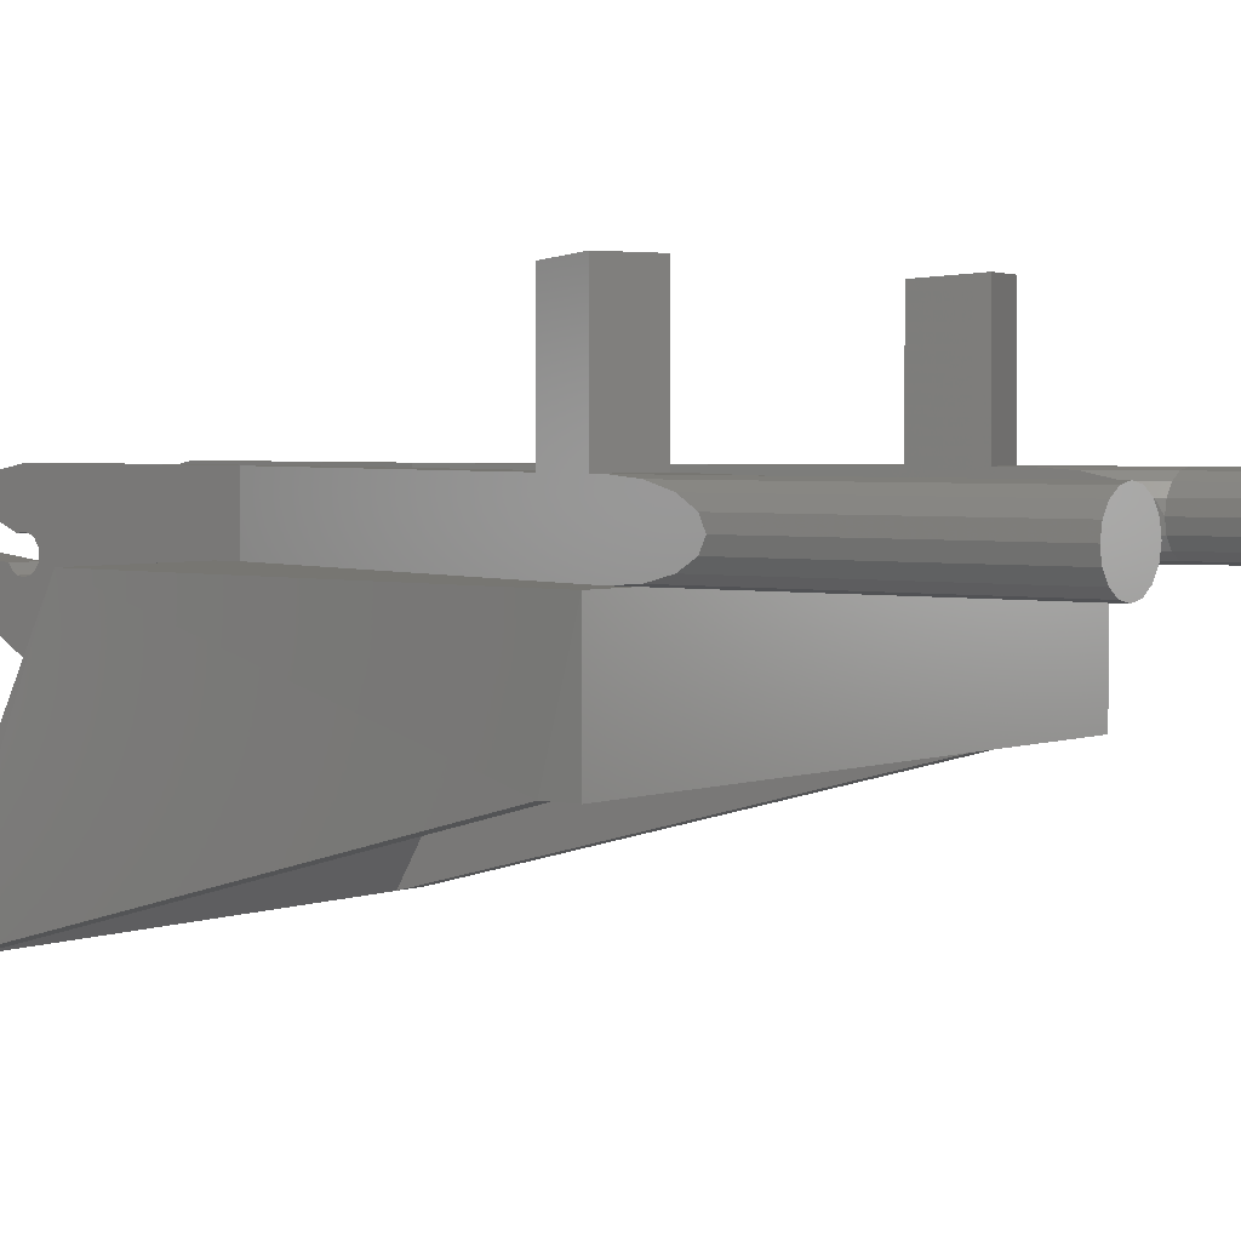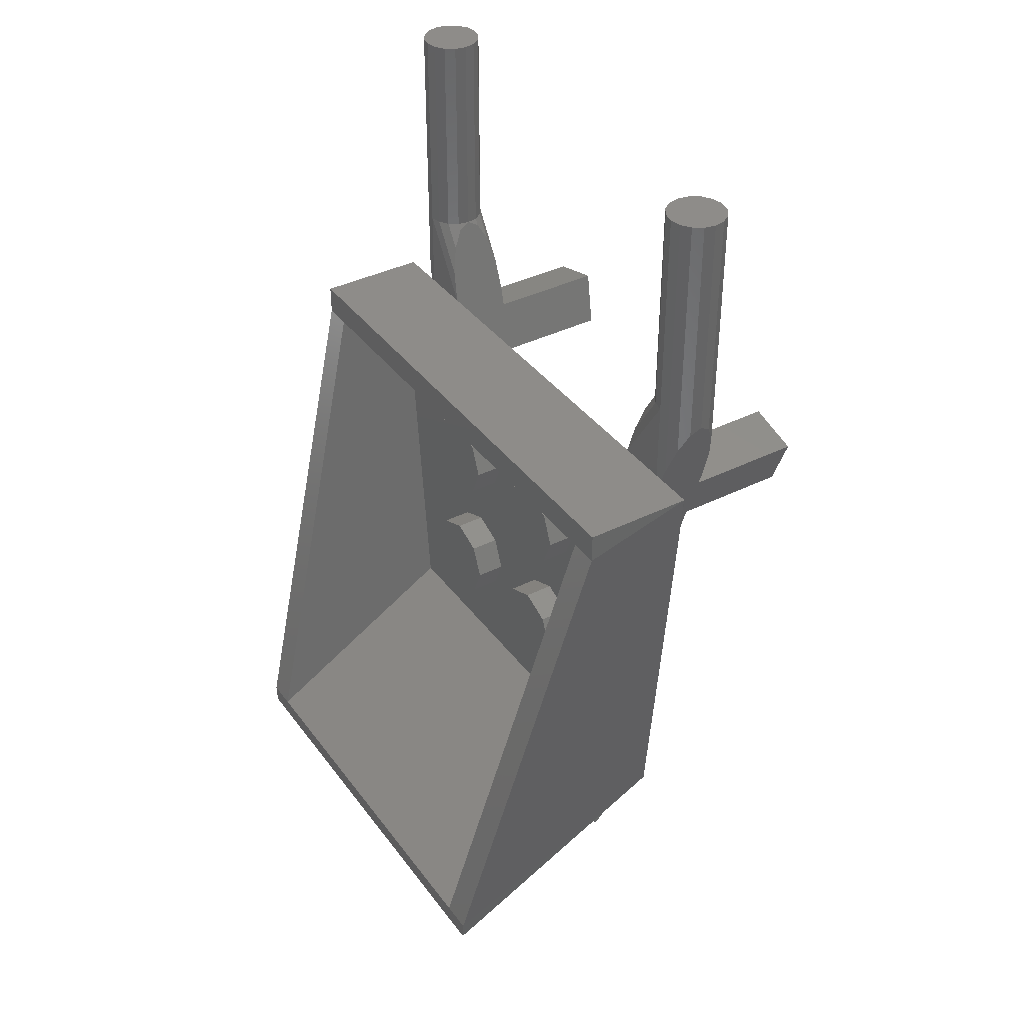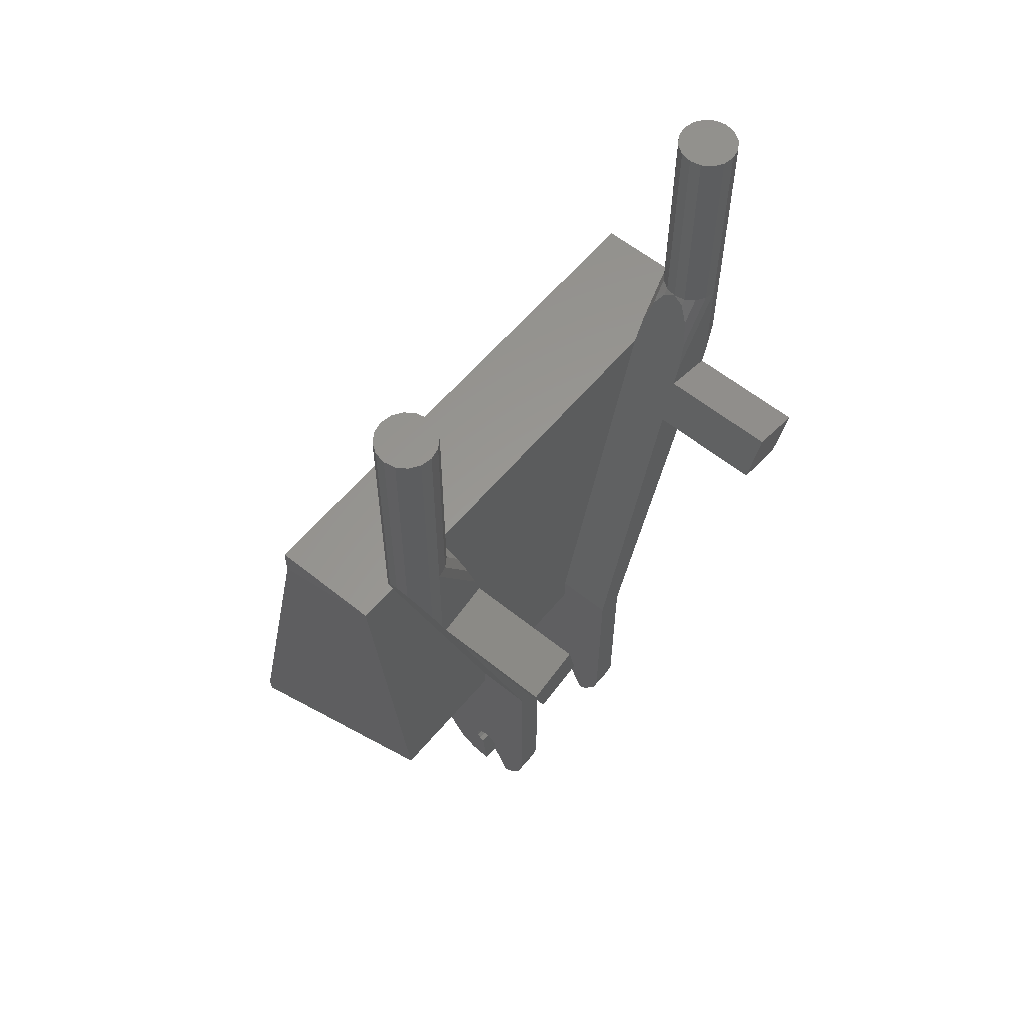
<metadata>
{"format":"stl","ext":"stl","renderer":"f3d","projection":"perspective","resolution":1024,"background":"white","views":[{"elev":3.1,"azim":-52.6,"up":"+Y"},{"elev":38.3,"azim":57.7,"up":"+Z"},{"elev":59.2,"azim":129.6,"up":"+Z"}]}
</metadata>
<code>
# stl→obj: 358 verts, 612 faces
v -1.28 0 0.98
v -1.3 -0.44 0.98
v -1.08 -1.16 -1.74
v -1.08 0 -1.06
v 1.08 -1.16 -1.74
v 1.3 -0.44 0.98
v 1.28 0 0.98
v 1.08 0 -1.06
v -1.46 0.16 1.14
v -1.46 -0.44 0.98
v -1.46 -0.44 1.14
v -1.456 0.16 1.14
v -1.24 0.16 -1.18
v -1.248 -1.16 -1.74
v -1.24 -1.16 -1.84
v 1.46 -0.44 1.14
v 1.46 -0.44 0.98
v 1.46 0.16 1.14
v 1.24 0.16 -1.18
v 1.456 0.16 1.14
v 1.248 -1.16 -1.74
v 1.24 -1.16 -1.84
v 0.8878 1.12 1.02
v 1.174 1.12 0.9432
v 1.083 1.1 0.6744
v 0.81 1.1 0.7303
v 1.2 0.48 1.021
v 0.92 0.48 1.14
v 1.2 0.48 1.587
v 1.2 0.16 1.587
v 0.92 0.16 1.14
v 1.2 0.16 1.021
v 1.2 0.32 2.74
v 1.36 0.32 2.74
v 1.348 0.3812 2.74
v 1.313 0.4331 2.74
v 1.261 0.4678 2.74
v 1.2 0.48 2.74
v 1.139 0.4678 2.74
v 1.087 0.4331 2.74
v 1.052 0.3812 2.74
v 1.04 0.32 2.74
v 1.052 0.2588 2.74
v 1.087 0.2069 2.74
v 1.139 0.1722 2.74
v 1.2 0.16 2.74
v 1.261 0.1722 2.74
v 1.313 0.2069 2.74
v 1.348 0.2588 2.74
v 1.2 0.32 1.021
v 1.261 0.4678 1.203
v 1.313 0.4331 1.357
v 1.348 0.3812 1.461
v 1.36 0.32 1.497
v 1.348 0.2588 1.461
v 1.313 0.2069 1.357
v 1.261 0.1722 1.203
v 0.9659 0.1722 1.311
v 0.92 0.32 1.14
v 1.005 0.2069 1.456
v 1.031 0.2588 1.553
v 1.04 0.32 1.587
v 1.031 0.3812 1.553
v 1.005 0.4331 1.456
v 0.9659 0.4678 1.311
v 0.5 0.2645 -2.057
v 0.5 0.1906 -2.026
v 0.5 0.2166 -2.043
v 0.5 0.2339 -2.069
v 0.5 0.24 -2.1
v 0.5 0.2339 -2.131
v 0.5 0.1167 -1.995
v 0.5 0.08609 -2.069
v 0.5 0.1034 -2.043
v 0.5 0.1294 -2.026
v 0.5 0.16 -2.02
v 0.5 0.05547 -2.143
v 0.5 0.1294 -2.174
v 0.5 0.1034 -2.157
v 0.5 0.08609 -2.131
v 0.5 0.08 -2.1
v 0.5 0.3863 -2.326
v 0.5 0.4556 -2.222
v 0.5 0.48 -2.1
v 0.5 -0.06627 -2.326
v 0.5 0.03754 -2.396
v 0.5 0.16 -2.42
v 0.34 0.08609 -2.069
v 0.34 0.08 -2.1
v 0.34 0.05547 -2.143
v 0.34 0.08609 -2.131
v 0.34 0.1034 -2.157
v 0.34 0.1294 -2.174
v 0.34 0.1906 -2.026
v 0.34 0.16 -2.02
v 0.34 0.1167 -1.995
v 0.34 0.1294 -2.026
v 0.34 0.1034 -2.043
v 0.34 0.2339 -2.131
v 0.34 0.24 -2.1
v 0.34 0.2645 -2.057
v 0.34 0.2339 -2.069
v 0.34 0.2166 -2.043
v 0.34 0.48 -2.1
v 0.34 0.4556 -2.222
v 0.34 0.3863 -2.326
v 0.34 0.16 -2.42
v 0.34 0.03754 -2.396
v 0.34 -0.06627 -2.326
v -1.2 0.16 1.021
v -0.92 0.16 1.14
v -1.2 0.16 1.587
v -1.2 0.48 1.587
v -0.92 0.48 1.14
v -1.2 0.48 1.021
v -1.083 1.1 0.6744
v -0.8878 1.12 1.02
v -0.81 1.1 0.7303
v -1.174 1.12 0.9432
v -1.36 0.32 2.74
v -1.348 0.2588 2.74
v -1.2 0.32 2.74
v -1.313 0.2069 2.74
v -1.261 0.1722 2.74
v -1.2 0.16 2.74
v -1.139 0.1722 2.74
v -1.087 0.2069 2.74
v -1.052 0.2588 2.74
v -1.04 0.32 2.74
v -1.052 0.3812 2.74
v -1.087 0.4331 2.74
v -1.139 0.4678 2.74
v -1.2 0.48 2.74
v -1.261 0.4678 2.74
v -1.313 0.4331 2.74
v -1.348 0.3812 2.74
v -1.261 0.1722 1.203
v -1.2 0.32 1.021
v -1.313 0.2069 1.357
v -1.348 0.2588 1.461
v -1.36 0.32 1.497
v -1.348 0.3812 1.461
v -1.313 0.4331 1.357
v -1.261 0.4678 1.203
v -0.92 0.32 1.14
v -0.9659 0.4678 1.311
v -1.005 0.4331 1.456
v -1.031 0.3812 1.553
v -1.04 0.32 1.587
v -1.031 0.2588 1.553
v -1.005 0.2069 1.456
v -0.9659 0.1722 1.311
v -0.5 0.08609 -2.069
v -0.5 0.08 -2.1
v -0.5 0.05547 -2.143
v -0.5 0.08609 -2.131
v -0.5 0.1034 -2.157
v -0.5 0.1294 -2.174
v -0.5 0.1906 -2.026
v -0.5 0.16 -2.02
v -0.5 0.1167 -1.995
v -0.5 0.1294 -2.026
v -0.5 0.1034 -2.043
v -0.5 0.2339 -2.131
v -0.5 0.24 -2.1
v -0.5 0.2645 -2.057
v -0.5 0.2339 -2.069
v -0.5 0.2166 -2.043
v -0.5 0.48 -2.1
v -0.5 0.4556 -2.222
v -0.5 0.3863 -2.326
v -0.5 0.16 -2.42
v -0.5 0.03754 -2.396
v -0.5 -0.06627 -2.326
v -0.34 0.2645 -2.057
v -0.34 0.1906 -2.026
v -0.34 0.2166 -2.043
v -0.34 0.2339 -2.069
v -0.34 0.24 -2.1
v -0.34 0.2339 -2.131
v -0.34 0.1167 -1.995
v -0.34 0.08609 -2.069
v -0.34 0.1034 -2.043
v -0.34 0.1294 -2.026
v -0.34 0.16 -2.02
v -0.34 0.05547 -2.143
v -0.34 0.1294 -2.174
v -0.34 0.1034 -2.157
v -0.34 0.08609 -2.131
v -0.34 0.08 -2.1
v -0.34 0.3863 -2.326
v -0.34 0.4556 -2.222
v -0.34 0.48 -2.1
v -0.34 -0.06627 -2.326
v -0.34 0.03754 -2.396
v -0.34 0.16 -2.42
v 0.4 -0.16 -0.16
v 0.4 0 -0.16
v 0.2303 0 -0.2303
v 0.2303 -0.16 -0.2303
v 0.16 0 -0.4
v 0.16 -0.16 -0.4
v 0.2303 0 -0.5697
v 0.2303 -0.16 -0.5697
v 0.4 0 -0.64
v 0.4 -0.16 -0.64
v 0.5697 0 -0.5697
v 0.5697 -0.16 -0.5697
v 0.64 0 -0.4
v 0.64 -0.16 -0.4
v 0.5697 0 -0.2303
v 0.5697 -0.16 -0.2303
v 0.4 -0.16 0.64
v 0.4 0 0.64
v 0.2303 0 0.5697
v 0.2303 -0.16 0.5697
v 0.16 0 0.4
v 0.16 -0.16 0.4
v 0.2303 0 0.2303
v 0.2303 -0.16 0.2303
v 0.4 0 0.16
v 0.4 -0.16 0.16
v 0.5697 0 0.2303
v 0.5697 -0.16 0.2303
v 0.64 0 0.4
v 0.64 -0.16 0.4
v 0.5697 0 0.5697
v 0.5697 -0.16 0.5697
v -0.4 -0.16 -0.16
v -0.4 0 -0.16
v -0.5697 0 -0.2303
v -0.5697 -0.16 -0.2303
v -0.64 0 -0.4
v -0.64 -0.16 -0.4
v -0.5697 0 -0.5697
v -0.5697 -0.16 -0.5697
v -0.4 0 -0.64
v -0.4 -0.16 -0.64
v -0.2303 0 -0.5697
v -0.2303 -0.16 -0.5697
v -0.16 0 -0.4
v -0.16 -0.16 -0.4
v -0.2303 0 -0.2303
v -0.2303 -0.16 -0.2303
v -0.4 -0.16 0.64
v -0.4 0 0.64
v -0.5697 0 0.5697
v -0.5697 -0.16 0.5697
v -0.64 0 0.4
v -0.64 -0.16 0.4
v -0.5697 0 0.2303
v -0.5697 -0.16 0.2303
v -0.4 0 0.16
v -0.4 -0.16 0.16
v -0.2303 0 0.2303
v -0.2303 -0.16 0.2303
v -0.16 0 0.4
v -0.16 -0.16 0.4
v -0.2303 0 0.5697
v -0.2303 -0.16 0.5697
v 0.5 0.48 -1.06
v 0.5 0.16 -1.06
v 1.174 0.48 0.9432
v 1.083 0.48 0.6744
v 0.34 0.16 -1.02
v 0.34 0.48 -1.02
v 0.81 0.48 0.7303
v 0.8878 0.48 1.02
v 0.34 -0.56 -1.54
v 0.34 -0.06628 -2.326
v 0.5 -0.06628 -2.326
v 0.5 -0.56 -1.54
v 0.34 0.3378 -2.366
v 0.5 0.3378 -2.366
v 0.5 0.16 -1.18
v 0.5 0.05548 -2.143
v 0.34 0.16 -1.18
v 0.34 0.05548 -2.143
v 1.36 0.32 1.587
v 1.348 0.3812 1.587
v 1.313 0.4331 1.587
v 1.261 0.4678 1.587
v 1.139 0.4678 1.587
v 1.087 0.4331 1.587
v 1.052 0.3812 1.587
v 1.052 0.2588 1.587
v 1.087 0.2069 1.587
v 1.139 0.1722 1.587
v 1.261 0.1722 1.587
v 1.313 0.2069 1.587
v 1.348 0.2588 1.587
v 1.2 0.16 1.497
v 1.261 0.1722 1.497
v 1.313 0.2069 1.497
v 1.348 0.2588 1.497
v 1.348 0.3812 1.497
v 1.313 0.4331 1.497
v 1.261 0.4678 1.497
v 1.2 0.48 1.497
v -0.5 0.48 -1.06
v -0.34 0.48 -1.02
v -0.34 0.16 -1.02
v -0.34 0.16 -1.18
v -0.5 0.16 -1.18
v -0.5 0.16 -1.06
v -0.34 -0.56 -1.54
v -0.34 -0.06628 -2.326
v -0.34 0.05548 -2.143
v -0.34 0.3378 -2.366
v -0.5 -0.56 -1.54
v -0.5 0.05548 -2.143
v -0.5 -0.06628 -2.326
v -0.5 0.3378 -2.366
v -1.174 0.48 0.9432
v -0.8878 0.48 1.02
v -1.083 0.48 0.6744
v -0.81 0.48 0.7303
v -1.36 0.32 1.587
v -1.348 0.2588 1.587
v -1.313 0.2069 1.587
v -1.261 0.1722 1.587
v -1.139 0.1722 1.587
v -1.087 0.2069 1.587
v -1.052 0.2588 1.587
v -1.052 0.3812 1.587
v -1.087 0.4331 1.587
v -1.139 0.4678 1.587
v -1.261 0.4678 1.587
v -1.313 0.4331 1.587
v -1.348 0.3812 1.587
v -1.2 0.48 1.497
v -1.261 0.4678 1.497
v -1.313 0.4331 1.497
v -1.348 0.3812 1.497
v -1.348 0.2588 1.497
v -1.313 0.2069 1.497
v -1.261 0.1722 1.497
v -1.2 0.16 1.497
v 1.049 0.3812 1.581
v 1.074 0.4331 1.566
v 1.111 0.4678 1.542
v 1.155 0.48 1.515
v 1.049 0.2588 1.581
v 1.074 0.2069 1.566
v 1.111 0.1722 1.542
v 1.155 0.16 1.515
v -1.049 0.3812 1.581
v -1.074 0.4331 1.566
v -1.111 0.4678 1.542
v -1.155 0.48 1.515
v -1.049 0.2588 1.581
v -1.074 0.2069 1.566
v -1.111 0.1722 1.542
v -1.155 0.16 1.515
v 0.4 -0.16 -0.4
v 0.4 -0.16 0.4
v -0.4 -0.16 -0.4
v -0.4 -0.16 0.4
f 1 2 3
f 4 1 3
f 5 6 7
f 5 7 8
f 9 10 11
f 12 13 10
f 13 14 10
f 13 15 14
f 16 17 18
f 17 19 20
f 17 21 19
f 21 22 19
f 23 24 25
f 26 23 25
f 27 28 29
f 30 31 32
f 33 34 35
f 33 35 36
f 33 36 37
f 33 37 38
f 33 38 39
f 33 39 40
f 33 40 41
f 33 41 42
f 33 42 43
f 33 43 44
f 33 44 45
f 33 45 46
f 33 46 47
f 33 47 48
f 33 48 49
f 33 49 34
f 50 27 51
f 50 51 52
f 50 52 53
f 50 53 54
f 50 54 55
f 50 55 56
f 50 56 57
f 50 57 32
f 31 58 59
f 58 60 59
f 60 61 59
f 61 62 59
f 62 63 59
f 63 64 59
f 64 65 59
f 65 28 59
f 66 67 68
f 66 68 69
f 66 69 70
f 66 70 71
f 72 73 74
f 72 74 75
f 72 75 76
f 72 76 67
f 77 78 79
f 77 79 80
f 77 80 81
f 77 81 73
f 82 83 84
f 85 86 87
f 88 89 90
f 89 91 90
f 91 92 90
f 92 93 90
f 94 95 96
f 95 97 96
f 97 98 96
f 98 88 96
f 99 100 101
f 100 102 101
f 102 103 101
f 103 94 101
f 104 105 106
f 107 108 109
f 110 111 112
f 113 114 115
f 116 117 118
f 116 119 117
f 120 121 122
f 121 123 122
f 123 124 122
f 124 125 122
f 125 126 122
f 126 127 122
f 127 128 122
f 128 129 122
f 129 130 122
f 130 131 122
f 131 132 122
f 132 133 122
f 133 134 122
f 134 135 122
f 135 136 122
f 136 120 122
f 110 137 138
f 137 139 138
f 139 140 138
f 140 141 138
f 141 142 138
f 142 143 138
f 143 144 138
f 144 115 138
f 145 114 146
f 145 146 147
f 145 147 148
f 145 148 149
f 145 149 150
f 145 150 151
f 145 151 152
f 145 152 111
f 153 154 155
f 154 156 155
f 156 157 155
f 157 158 155
f 159 160 161
f 160 162 161
f 162 163 161
f 163 153 161
f 164 165 166
f 165 167 166
f 167 168 166
f 168 159 166
f 169 170 171
f 172 173 174
f 175 176 177
f 175 177 178
f 175 178 179
f 175 179 180
f 181 182 183
f 181 183 184
f 181 184 185
f 181 185 176
f 186 187 188
f 186 188 189
f 186 189 190
f 186 190 182
f 191 192 193
f 194 195 196
f 8 7 1
f 8 1 4
f 7 6 2
f 7 2 1
f 3 5 8
f 3 8 4
f 10 14 3
f 10 3 2
f 6 5 21
f 6 21 17
f 15 22 21
f 15 21 14
f 15 13 19
f 15 19 22
f 18 19 13
f 18 13 9
f 197 198 199
f 197 199 200
f 200 199 201
f 200 201 202
f 202 201 203
f 202 203 204
f 204 203 205
f 204 205 206
f 206 205 207
f 206 207 208
f 208 207 209
f 208 209 210
f 210 209 211
f 210 211 212
f 212 211 198
f 212 198 197
f 213 214 215
f 213 215 216
f 216 215 217
f 216 217 218
f 218 217 219
f 218 219 220
f 220 219 221
f 220 221 222
f 222 221 223
f 222 223 224
f 224 223 225
f 224 225 226
f 226 225 227
f 226 227 228
f 228 227 214
f 228 214 213
f 229 230 231
f 229 231 232
f 232 231 233
f 232 233 234
f 234 233 235
f 234 235 236
f 236 235 237
f 236 237 238
f 238 237 239
f 238 239 240
f 240 239 241
f 240 241 242
f 242 241 243
f 242 243 244
f 244 243 230
f 244 230 229
f 245 246 247
f 245 247 248
f 248 247 249
f 248 249 250
f 250 249 251
f 250 251 252
f 252 251 253
f 252 253 254
f 254 253 255
f 254 255 256
f 256 255 257
f 256 257 258
f 258 257 259
f 258 259 260
f 260 259 246
f 260 246 245
f 11 10 17
f 11 17 16
f 9 11 16
f 9 16 18
f 261 27 32
f 261 32 262
f 263 264 25
f 263 25 24
f 265 31 28
f 265 28 266
f 267 268 23
f 267 23 26
f 266 267 264
f 266 264 261
f 267 26 25
f 267 25 264
f 23 268 263
f 23 263 24
f 268 28 27
f 268 27 263
f 269 270 271
f 269 271 272
f 107 93 78
f 107 78 87
f 99 273 274
f 99 274 71
f 82 274 273
f 82 273 106
f 71 274 82
f 71 82 66
f 66 82 84
f 66 84 275
f 78 276 271
f 78 271 87
f 271 276 72
f 271 72 272
f 272 72 66
f 272 66 275
f 101 106 273
f 101 273 99
f 277 104 106
f 277 106 101
f 107 270 278
f 107 278 93
f 269 96 278
f 269 278 270
f 277 101 96
f 277 96 269
f 261 262 275
f 261 275 84
f 104 277 265
f 104 265 266
f 266 261 84
f 266 84 104
f 34 279 280
f 34 280 35
f 35 280 281
f 35 281 36
f 36 281 282
f 36 282 37
f 37 282 29
f 37 29 38
f 38 29 283
f 38 283 39
f 39 283 284
f 39 284 40
f 40 284 285
f 40 285 41
f 41 285 62
f 41 62 42
f 42 62 286
f 42 286 43
f 43 286 287
f 43 287 44
f 44 287 288
f 44 288 45
f 45 288 30
f 45 30 46
f 46 30 289
f 46 289 47
f 47 289 290
f 47 290 48
f 48 290 291
f 48 291 49
f 49 291 279
f 49 279 34
f 30 292 293
f 30 293 289
f 289 293 294
f 289 294 290
f 290 294 295
f 290 295 291
f 291 295 54
f 291 54 279
f 279 54 296
f 279 296 280
f 280 296 297
f 280 297 281
f 281 297 298
f 281 298 282
f 282 298 299
f 282 299 29
f 99 71 70
f 99 70 100
f 100 70 69
f 100 69 102
f 102 69 68
f 102 68 103
f 103 68 67
f 103 67 94
f 94 67 76
f 94 76 95
f 95 76 75
f 95 75 97
f 97 75 74
f 97 74 98
f 98 74 73
f 98 73 88
f 88 73 81
f 88 81 89
f 89 81 80
f 89 80 91
f 91 80 79
f 91 79 92
f 92 79 78
f 92 78 93
f 104 84 83
f 104 83 105
f 105 83 82
f 105 82 106
f 107 87 86
f 107 86 108
f 108 86 85
f 108 85 109
f 193 169 300
f 193 300 301
f 301 302 303
f 301 303 193
f 169 304 305
f 169 305 300
f 306 181 175
f 306 175 303
f 307 308 181
f 307 181 306
f 187 308 307
f 187 307 196
f 175 191 193
f 175 193 303
f 180 309 191
f 180 191 175
f 304 166 161
f 304 161 310
f 310 161 311
f 310 311 312
f 172 312 311
f 172 311 158
f 304 169 171
f 304 171 166
f 166 171 313
f 166 313 164
f 191 309 313
f 191 313 171
f 164 313 309
f 164 309 180
f 172 158 187
f 172 187 196
f 310 312 307
f 310 307 306
f 314 115 114
f 314 114 315
f 119 314 315
f 119 315 117
f 316 116 118
f 316 118 317
f 300 316 317
f 300 317 301
f 118 117 315
f 118 315 317
f 301 114 111
f 301 111 302
f 119 116 316
f 119 316 314
f 305 110 115
f 305 115 300
f 120 318 319
f 120 319 121
f 121 319 320
f 121 320 123
f 123 320 321
f 123 321 124
f 124 321 112
f 124 112 125
f 125 112 322
f 125 322 126
f 126 322 323
f 126 323 127
f 127 323 324
f 127 324 128
f 128 324 149
f 128 149 129
f 129 149 325
f 129 325 130
f 130 325 326
f 130 326 131
f 131 326 327
f 131 327 132
f 132 327 113
f 132 113 133
f 133 113 328
f 133 328 134
f 134 328 329
f 134 329 135
f 135 329 330
f 135 330 136
f 136 330 318
f 136 318 120
f 113 331 332
f 113 332 328
f 328 332 333
f 328 333 329
f 329 333 334
f 329 334 330
f 330 334 141
f 330 141 318
f 318 141 335
f 318 335 319
f 319 335 336
f 319 336 320
f 320 336 337
f 320 337 321
f 321 337 338
f 321 338 112
f 187 158 157
f 187 157 188
f 188 157 156
f 188 156 189
f 189 156 154
f 189 154 190
f 190 154 153
f 190 153 182
f 182 153 163
f 182 163 183
f 183 163 162
f 183 162 184
f 184 162 160
f 184 160 185
f 185 160 159
f 185 159 176
f 176 159 168
f 176 168 177
f 177 168 167
f 177 167 178
f 178 167 165
f 178 165 179
f 179 165 164
f 179 164 180
f 191 171 170
f 191 170 192
f 192 170 169
f 192 169 193
f 194 174 173
f 194 173 195
f 195 173 172
f 195 172 196
f 54 54 296
f 54 296 53
f 296 53 297
f 53 297 52
f 297 52 298
f 52 298 51
f 298 51 299
f 51 299 27
f 54 54 55
f 54 55 295
f 55 295 56
f 295 56 294
f 56 294 57
f 294 57 293
f 57 293 32
f 293 32 292
f 62 62 339
f 62 339 285
f 339 285 340
f 285 340 284
f 340 284 341
f 284 341 283
f 341 283 342
f 283 342 29
f 62 62 286
f 62 286 343
f 286 343 287
f 343 287 344
f 287 344 288
f 344 288 345
f 288 345 30
f 345 30 346
f 62 62 63
f 62 63 339
f 63 339 64
f 339 64 340
f 64 340 65
f 340 65 341
f 65 341 28
f 341 28 342
f 62 62 343
f 62 343 61
f 343 61 344
f 61 344 60
f 344 60 345
f 60 345 58
f 345 58 346
f 58 346 31
f 141 141 142
f 141 142 334
f 142 334 143
f 334 143 333
f 143 333 144
f 333 144 332
f 144 332 115
f 332 115 331
f 141 141 335
f 141 335 140
f 335 140 336
f 140 336 139
f 336 139 337
f 139 337 137
f 337 137 338
f 137 338 110
f 149 149 325
f 149 325 347
f 325 347 326
f 347 326 348
f 326 348 327
f 348 327 349
f 327 349 113
f 349 113 350
f 149 149 351
f 149 351 324
f 351 324 352
f 324 352 323
f 352 323 353
f 323 353 322
f 353 322 354
f 322 354 112
f 149 149 347
f 149 347 148
f 347 148 348
f 148 348 147
f 348 147 349
f 147 349 146
f 349 146 350
f 146 350 114
f 149 149 150
f 149 150 351
f 150 351 151
f 351 151 352
f 151 352 152
f 352 152 353
f 152 353 111
f 353 111 354
f 355 197 200
f 355 200 202
f 355 202 204
f 355 204 206
f 355 206 208
f 355 208 210
f 355 210 212
f 355 212 197
f 356 213 216
f 356 216 218
f 356 218 220
f 356 220 222
f 356 222 224
f 356 224 226
f 356 226 228
f 356 228 213
f 357 229 232
f 357 232 234
f 357 234 236
f 357 236 238
f 357 238 240
f 357 240 242
f 357 242 244
f 357 244 229
f 358 245 248
f 358 248 250
f 358 250 252
f 358 252 254
f 358 254 256
f 358 256 258
f 358 258 260
f 358 260 245

</code>
